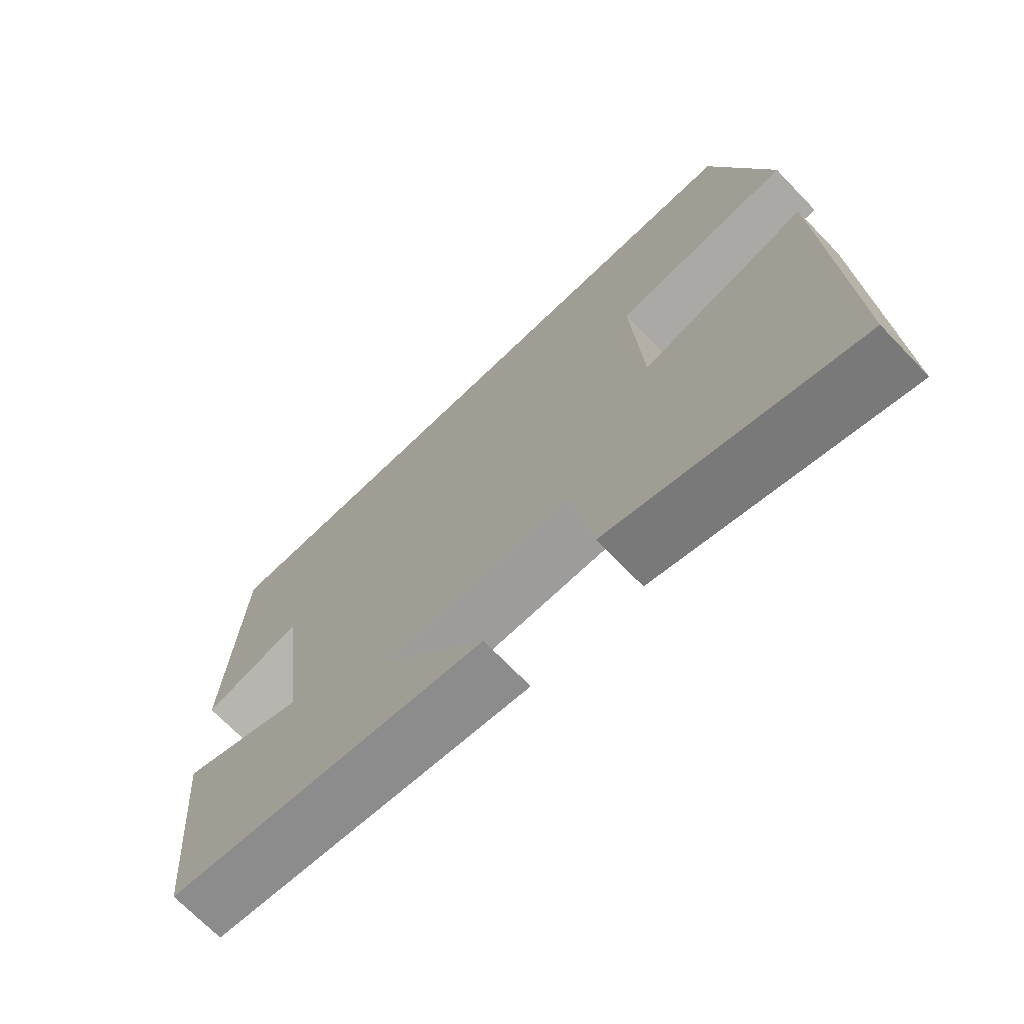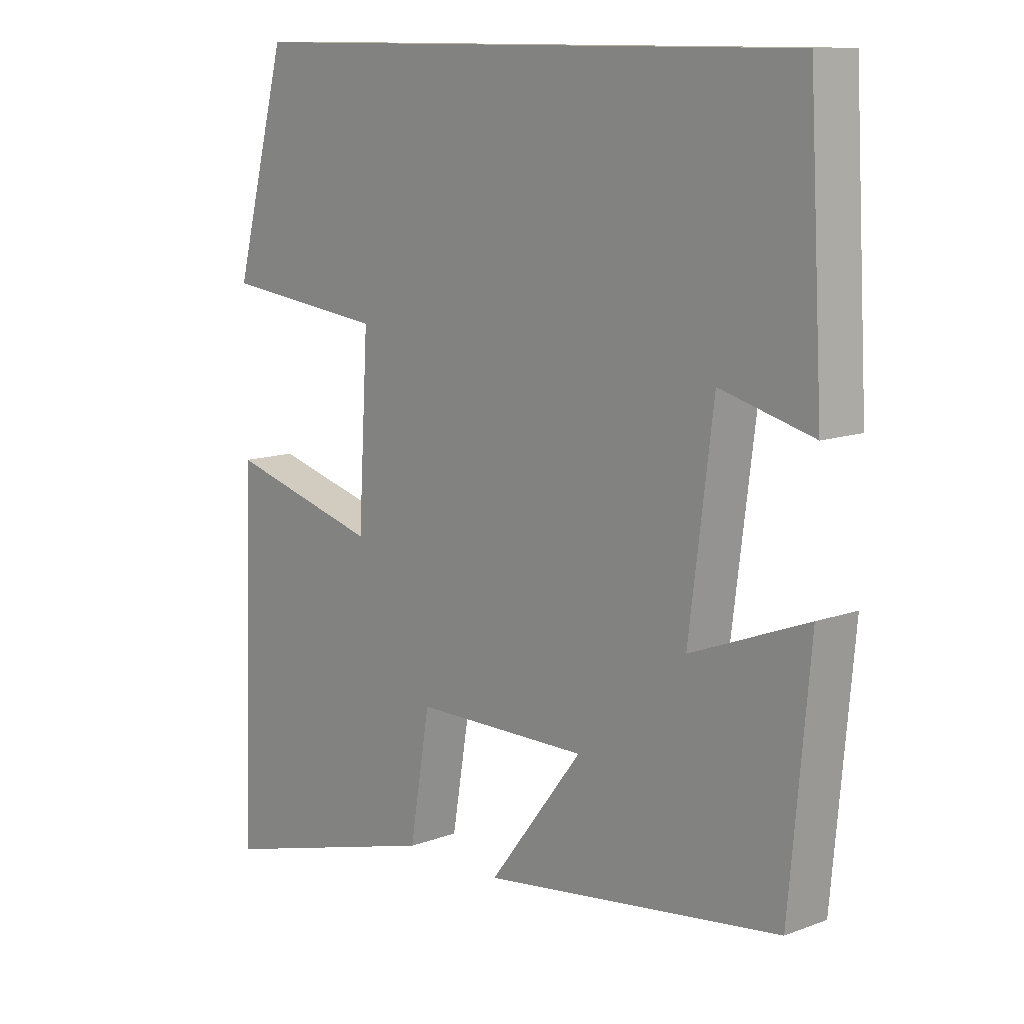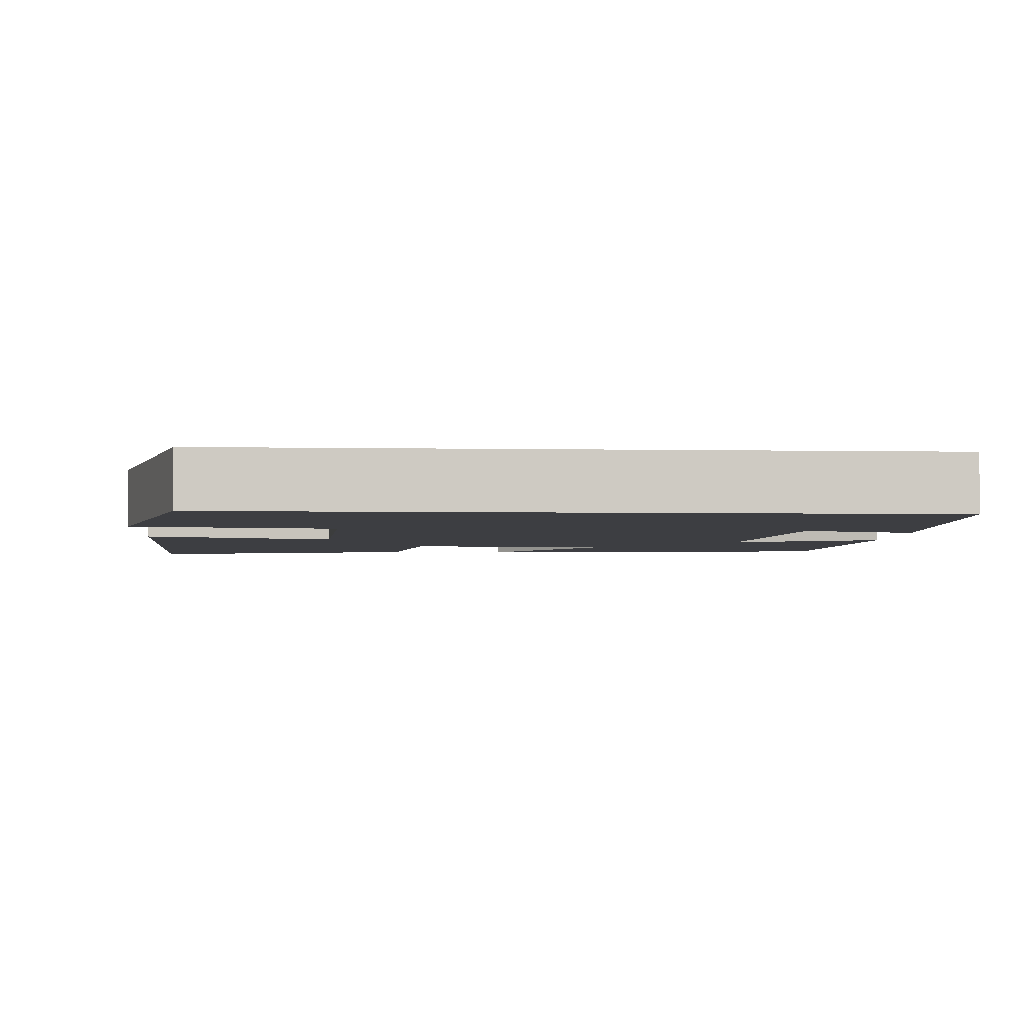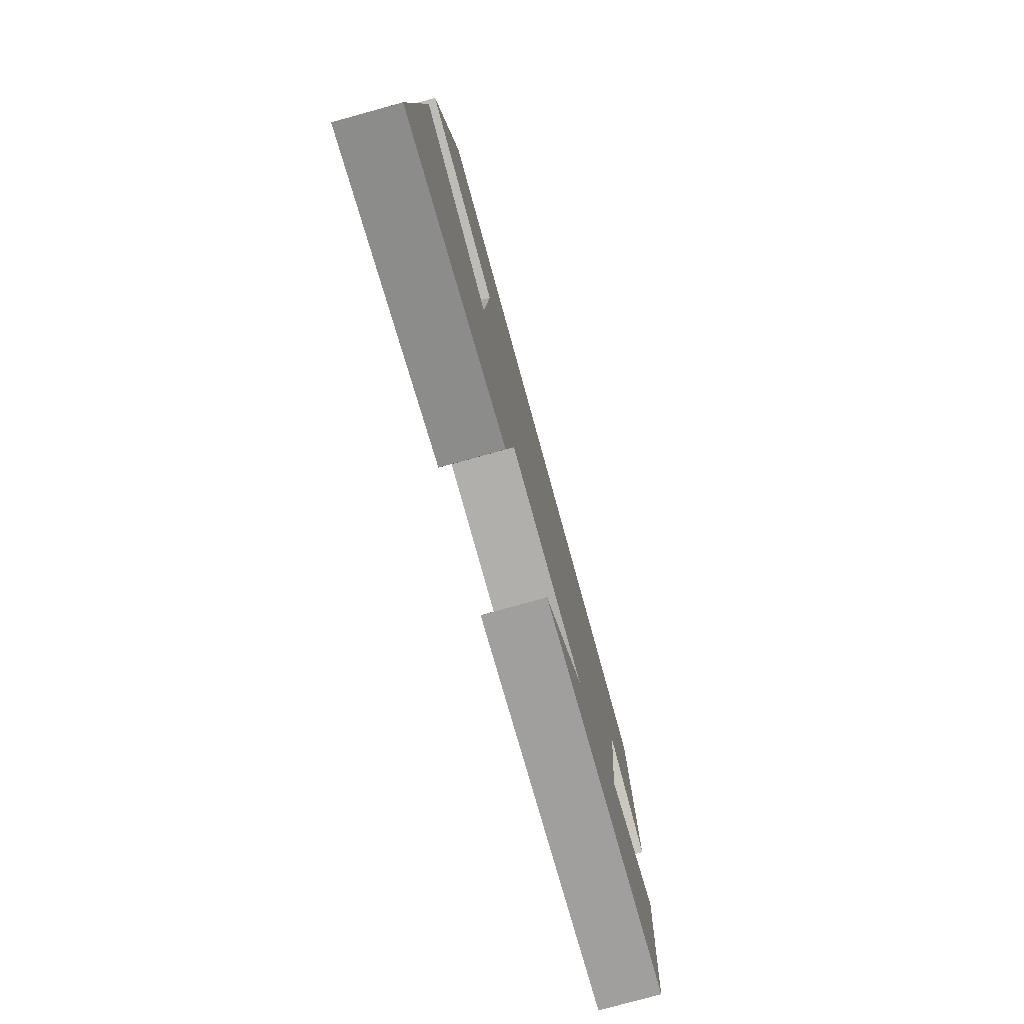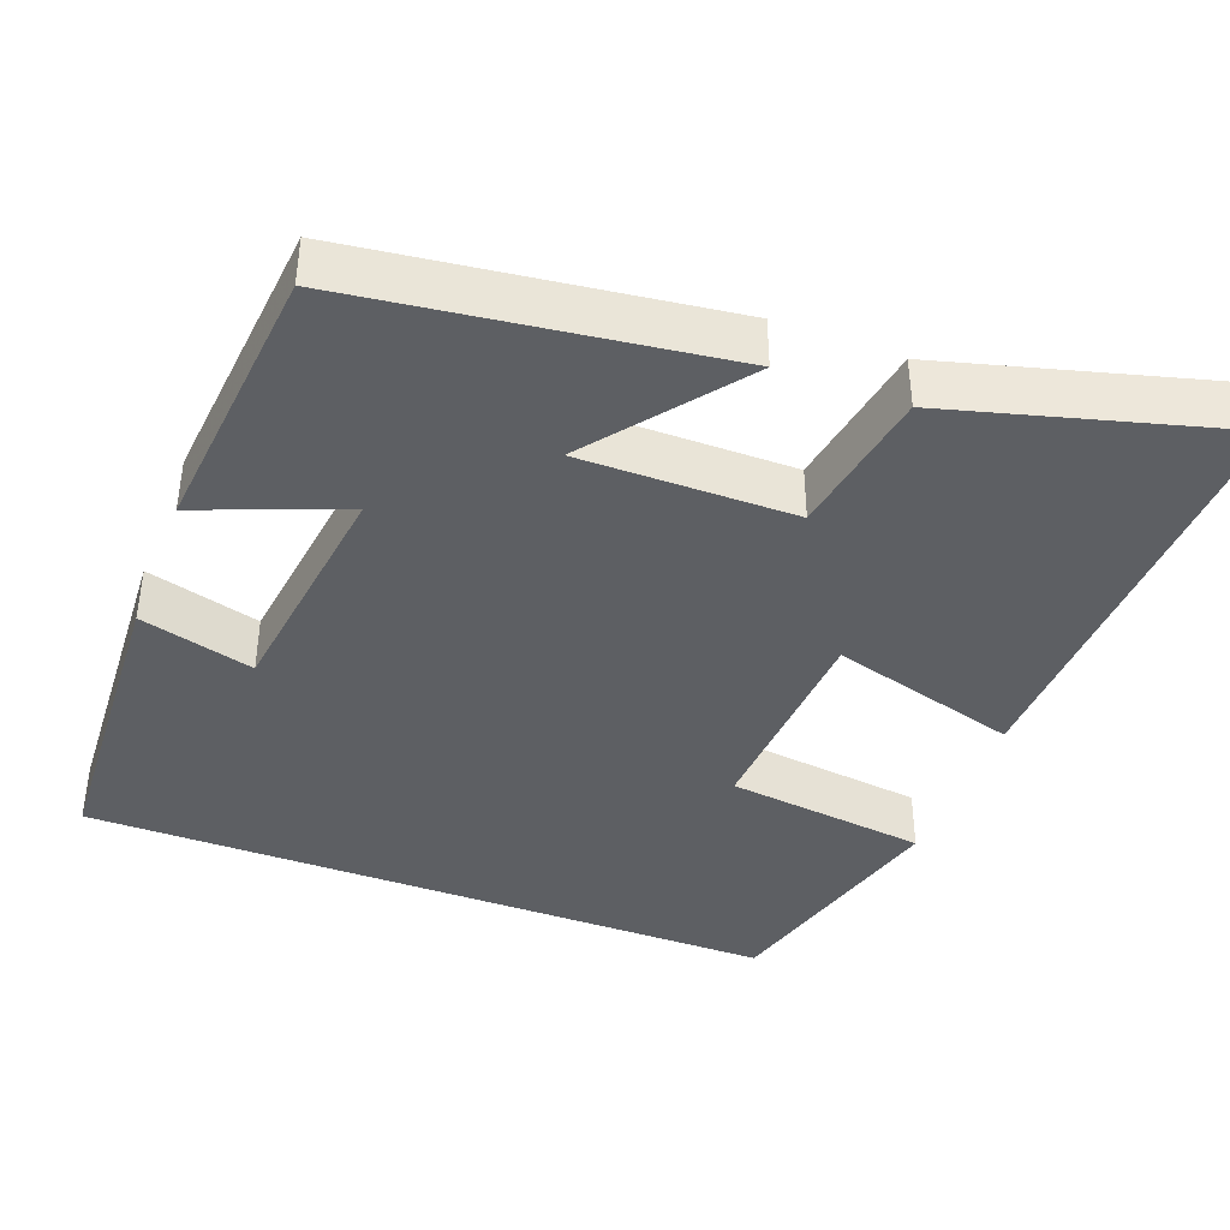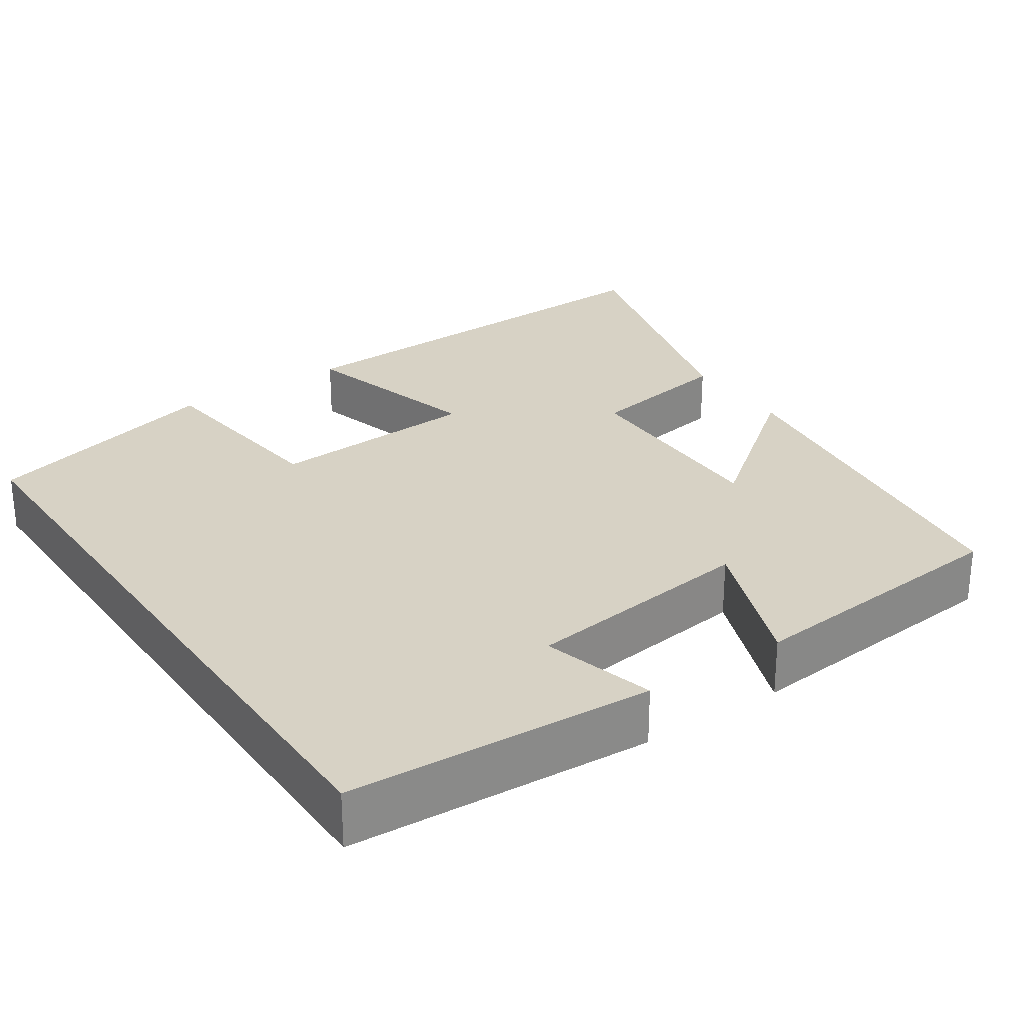
<metadata>
{"format":"obj","ext":"obj","renderer":"f3d","projection":"perspective","resolution":1024,"background":"white","views":[{"elev":-70.5,"azim":-136.0,"up":"+Z"},{"elev":11.5,"azim":48.2,"up":"+Z"},{"elev":-3.6,"azim":-3.7,"up":"+Y"},{"elev":-78.6,"azim":-74.6,"up":"+Z"},{"elev":-40.3,"azim":159.1,"up":"+Y"},{"elev":27.4,"azim":55.8,"up":"+Y"}]}
</metadata>
<code>
v -0.52 0.07 -0.599
v -0.5 0.07 -0.048
v -0.259 0.07 -0.114
v -0.243 0.07 0.158
v -0.5 0.07 0.188
v -0.416 0.07 0.5
v 0.478 0.07 0.5
v 0.5 0.07 0.107
v 0.354 0.07 0.146
v 0.316 0.07 -0.154
v 0.5 0.07 -0.083
v 0.468 0.07 -0.437
v -0.003 0.07 -0.5
v 0.145 0.07 -0.308
v -0.129 0.07 -0.31
v -0.161 0.07 -0.5
v -0.52 0 -0.599
v -0.5 0 -0.048
v -0.259 0 -0.114
v -0.243 0 0.158
v -0.5 0 0.188
v -0.416 0 0.5
v 0.478 0 0.5
v 0.5 0 0.107
v 0.354 0 0.146
v 0.316 0 -0.154
v 0.5 0 -0.083
v 0.468 0 -0.437
v -0.003 0 -0.5
v 0.145 0 -0.308
v -0.129 0 -0.31
v -0.161 0 -0.5
f 15 16 1 2
f 14 15 2 3
f 11 12 13 14
f 10 11 14
f 9 10 14 3
f 6 7 8 9
f 4 5 6 9
f 3 4 9
f 18 17 32 31
f 19 18 31 30
f 30 29 28 27
f 30 27 26
f 19 30 26 25
f 25 24 23 22
f 25 22 21 20
f 25 20 19
f 1 17 18 2
f 2 18 19 3
f 3 19 20 4
f 4 20 21 5
f 5 21 22 6
f 6 22 23 7
f 7 23 24 8
f 8 24 25 9
f 9 25 26 10
f 10 26 27 11
f 11 27 28 12
f 12 28 29 13
f 13 29 30 14
f 14 30 31 15
f 15 31 32 16
f 16 32 17 1

</code>
